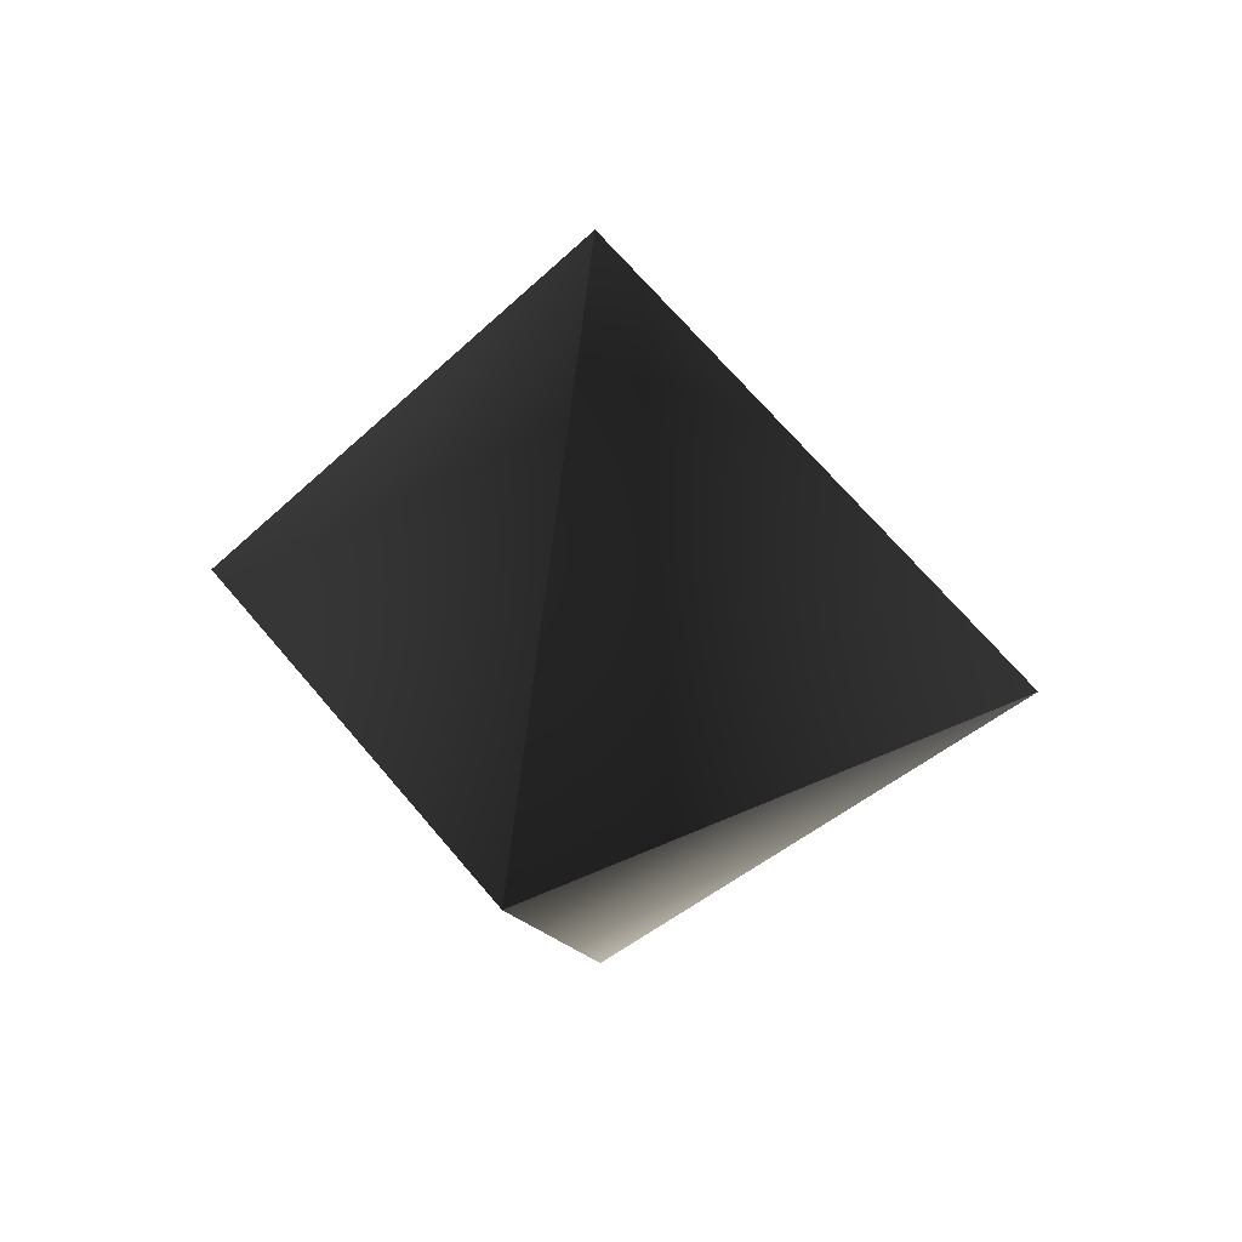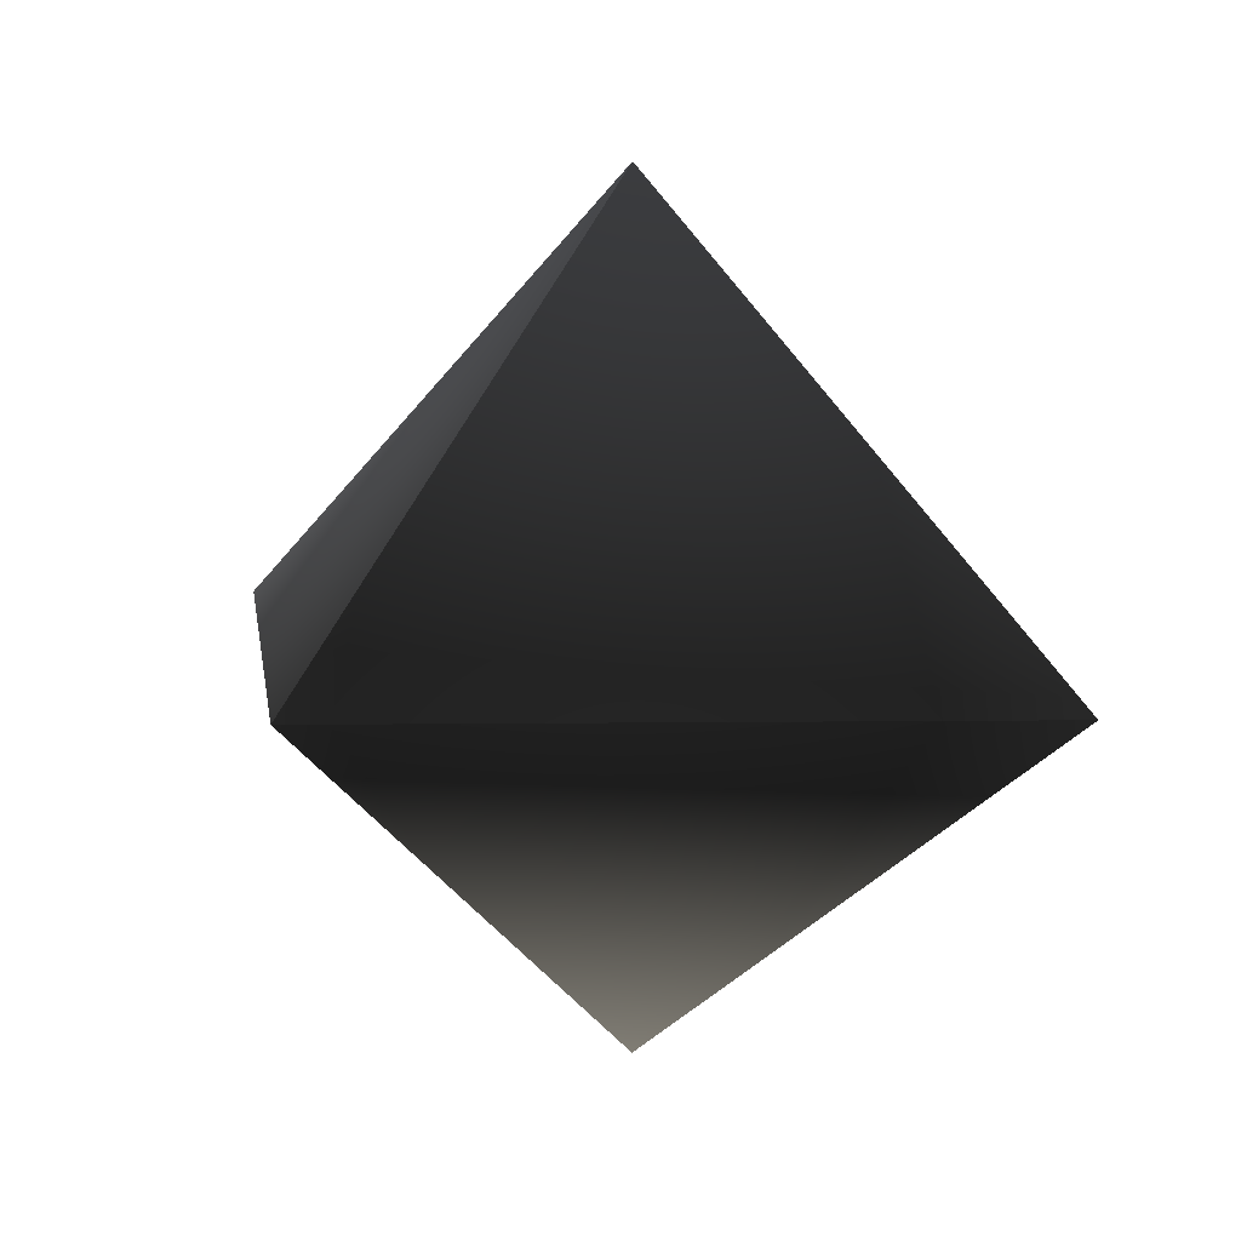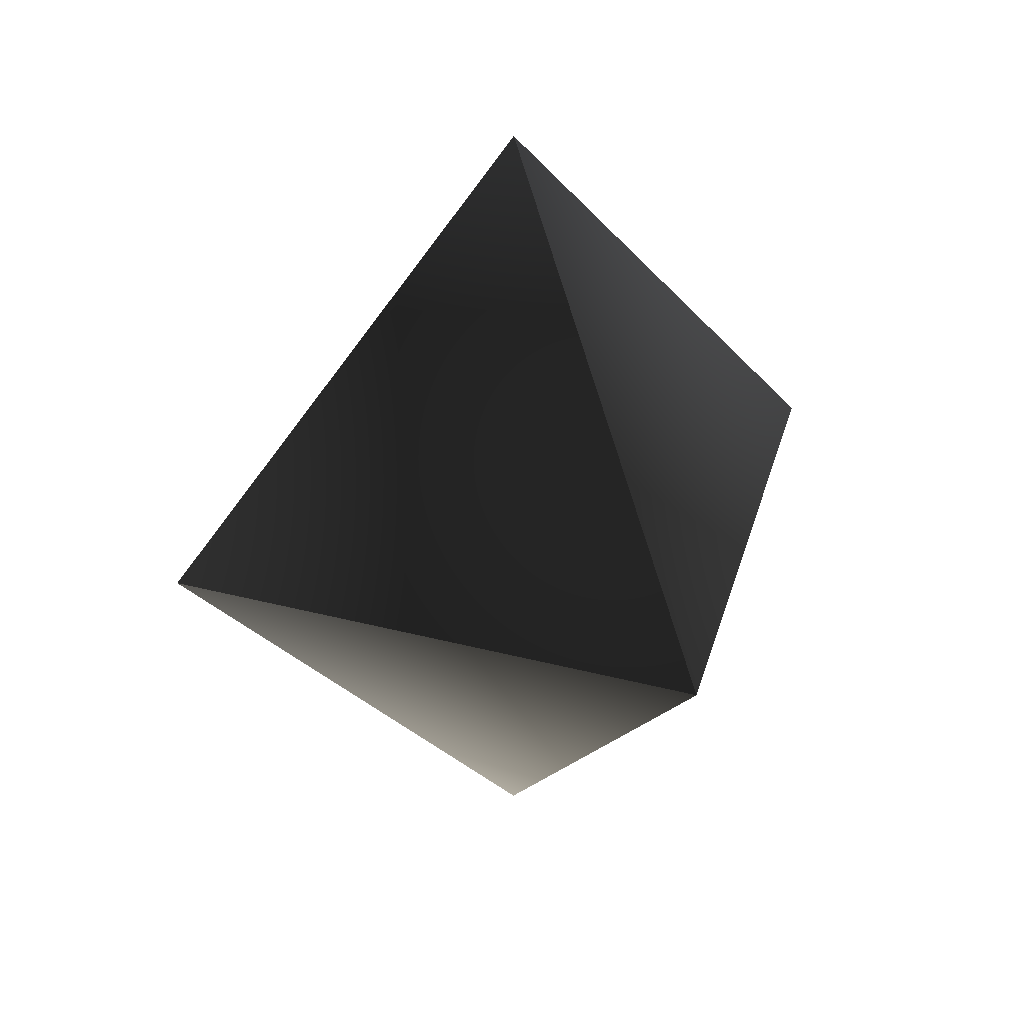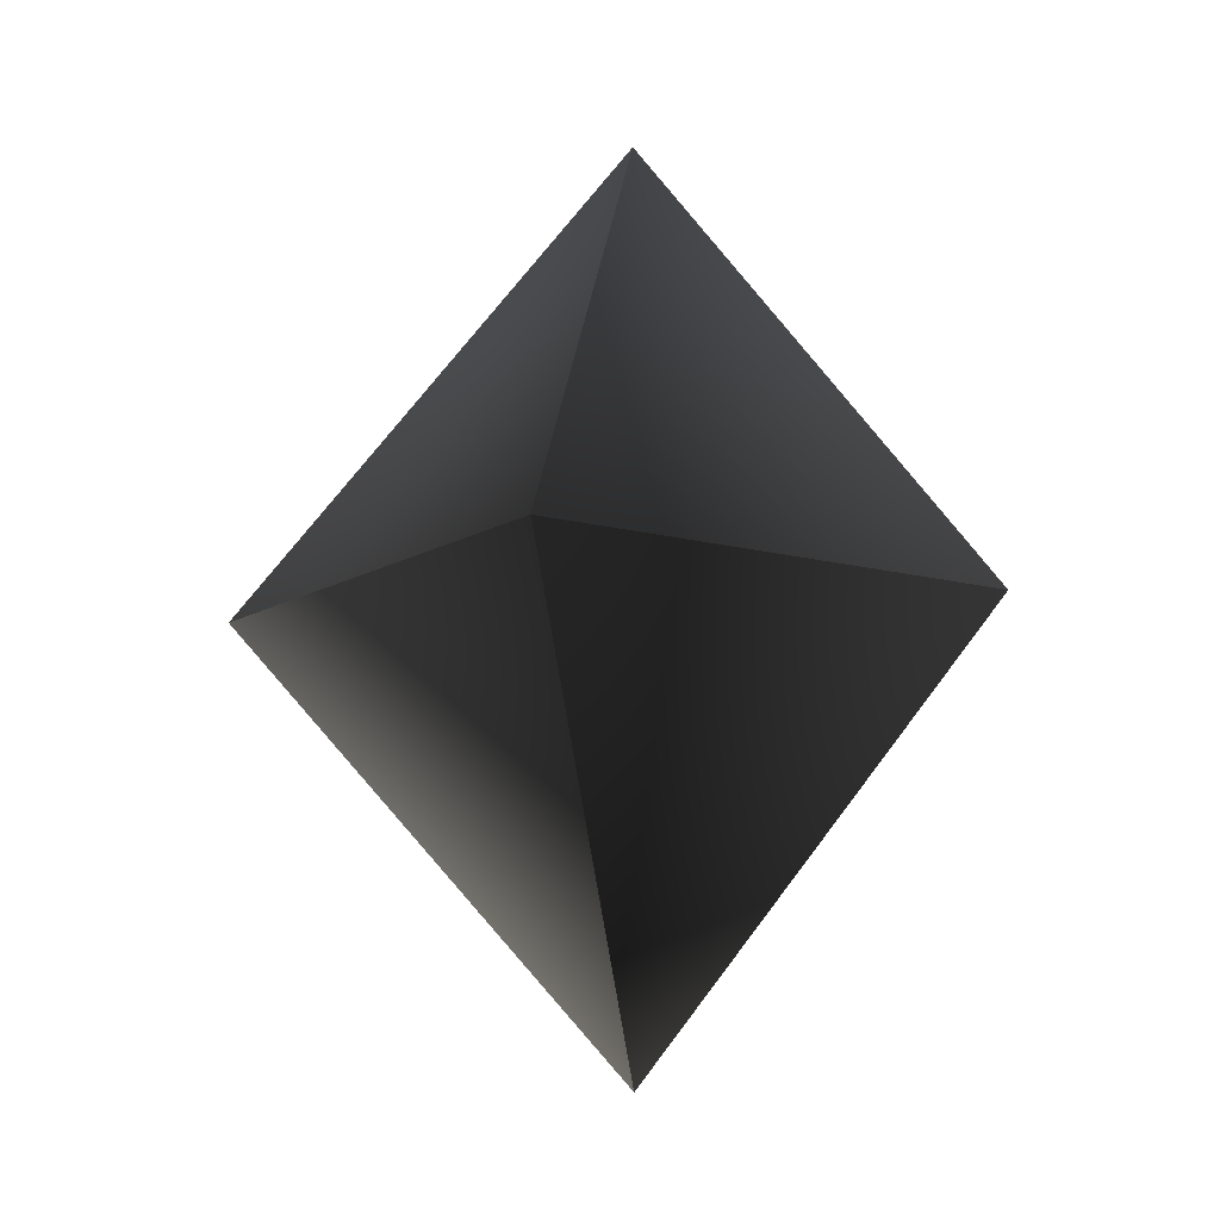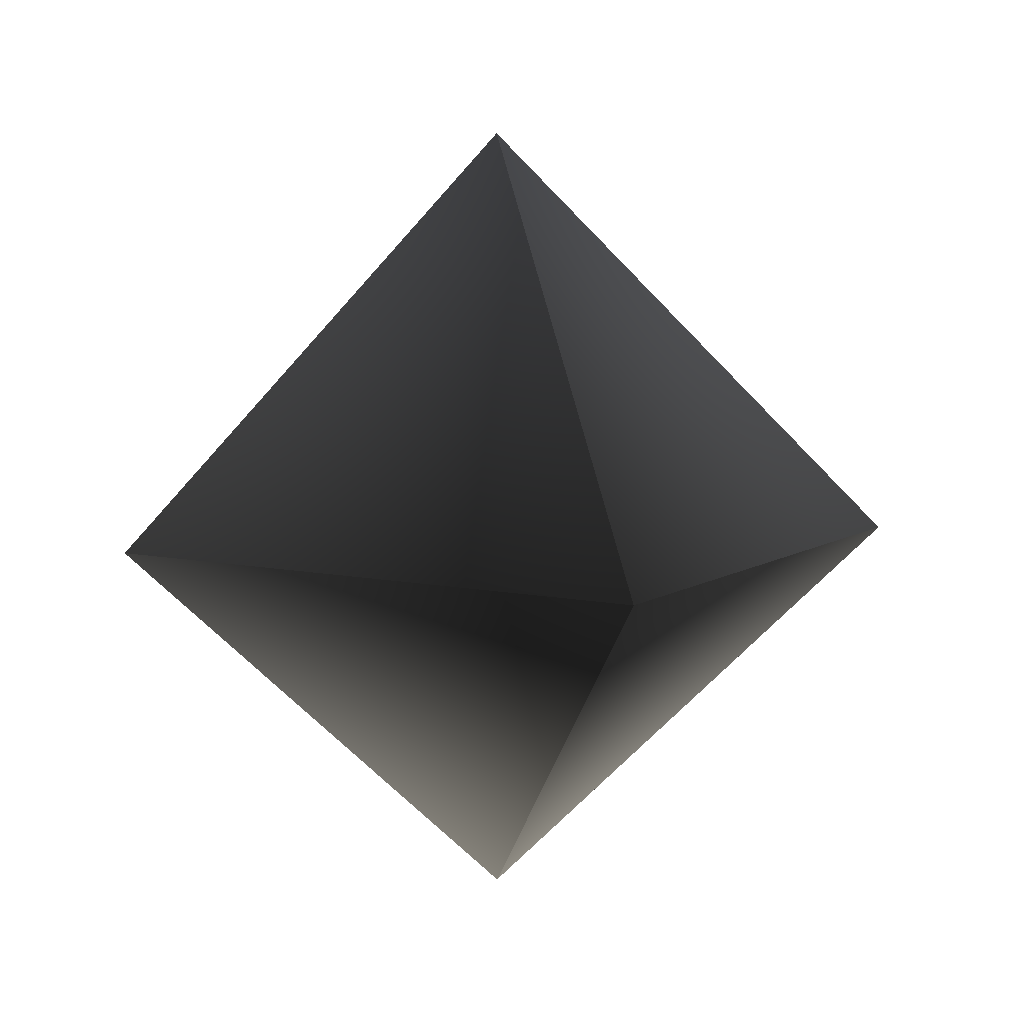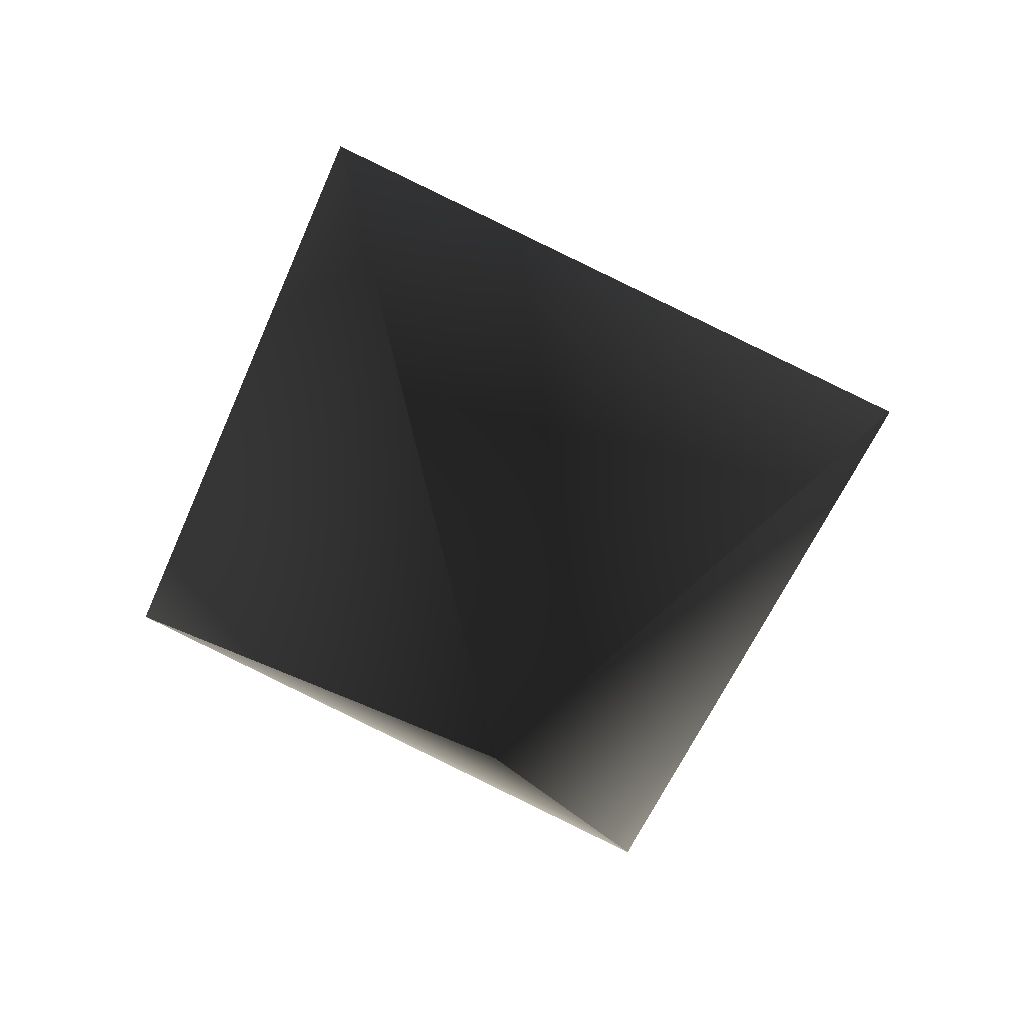
<metadata>
{"format":"obj","ext":"obj","renderer":"f3d","projection":"perspective","resolution":1024,"background":"white","views":[{"elev":41.7,"azim":-167.1,"up":"+Y"},{"elev":10.2,"azim":-50.5,"up":"+Z"},{"elev":34.7,"azim":-27.4,"up":"+Y"},{"elev":-10.1,"azim":103.4,"up":"+Y"},{"elev":6.9,"azim":164.8,"up":"+Z"},{"elev":-55.1,"azim":-161.8,"up":"+Z"}]}
</metadata>
<code>
v  4.712 0.4677 0
v  0.4055 5.532 0
v  0.4055 0.3505 4.641
v  0.4055 0.3505 -4.034
v  -4.264 0.5257 0
v  0.4055 -4.836 0
g frm-octa1
f 1 2 3
f 2 1 4
f 2 5 3
f 5 2 4
f 6 1 3
f 1 6 4
f 5 6 3
f 6 5 4

</code>
